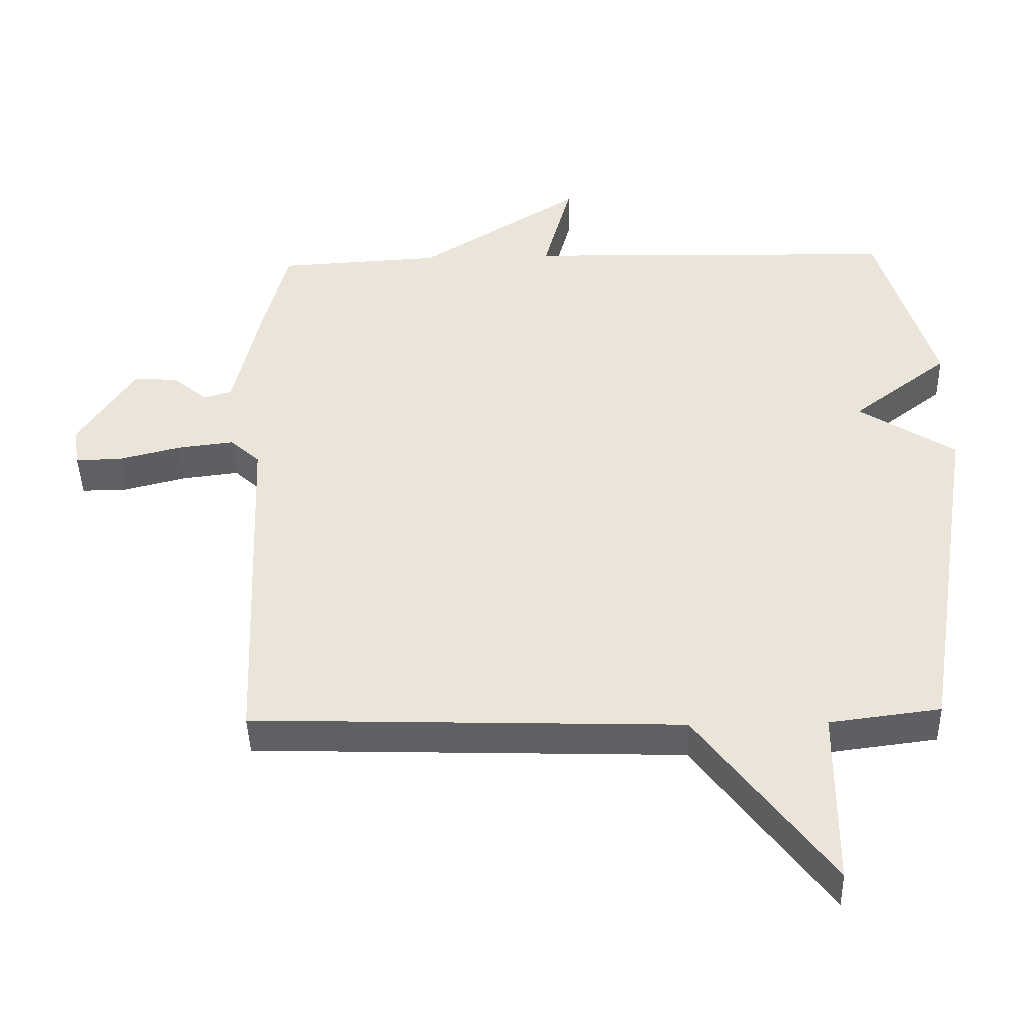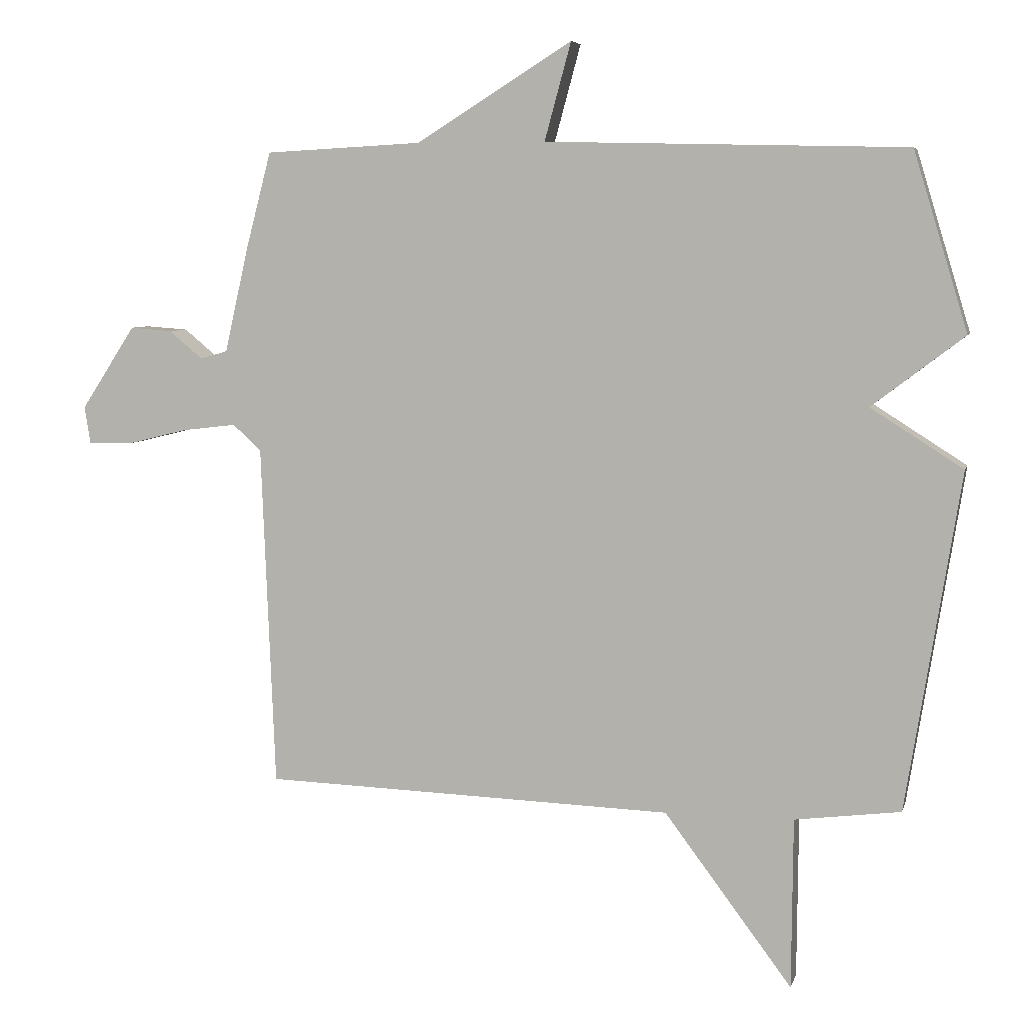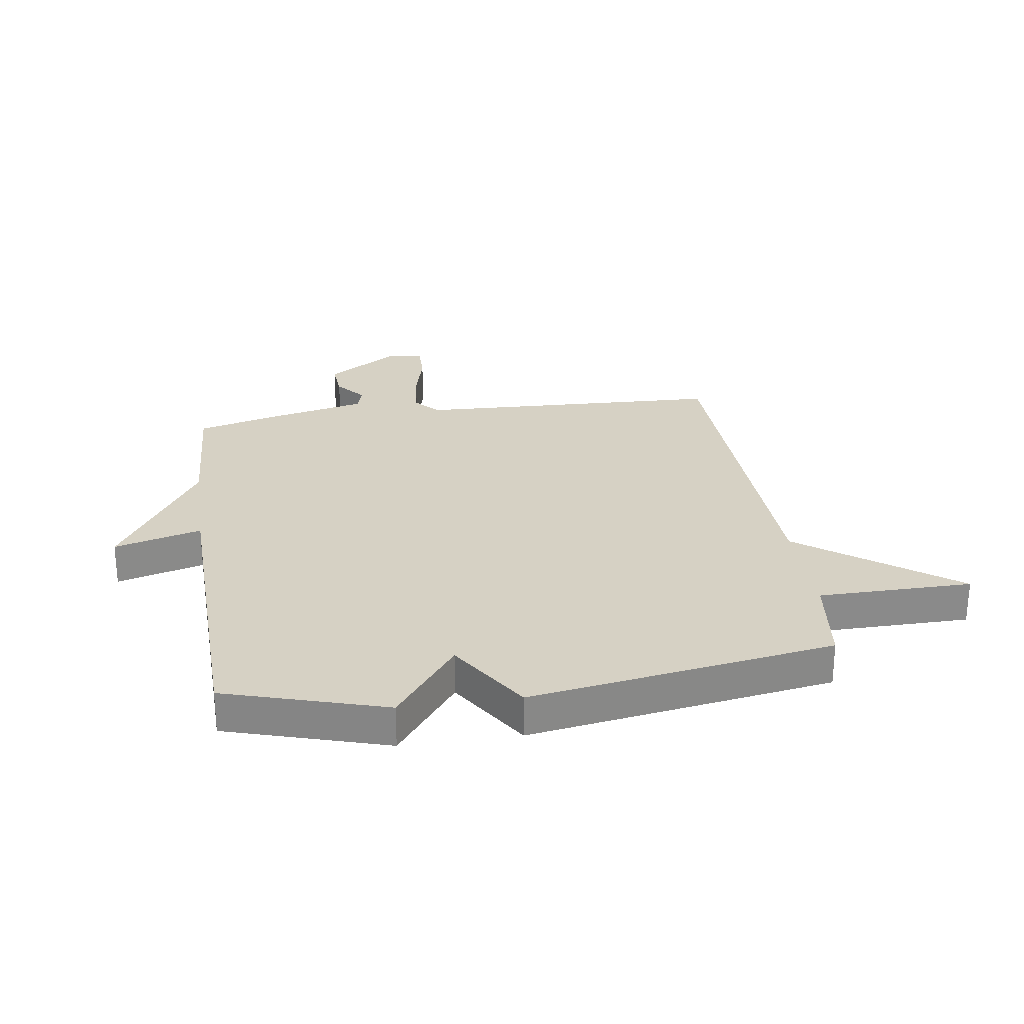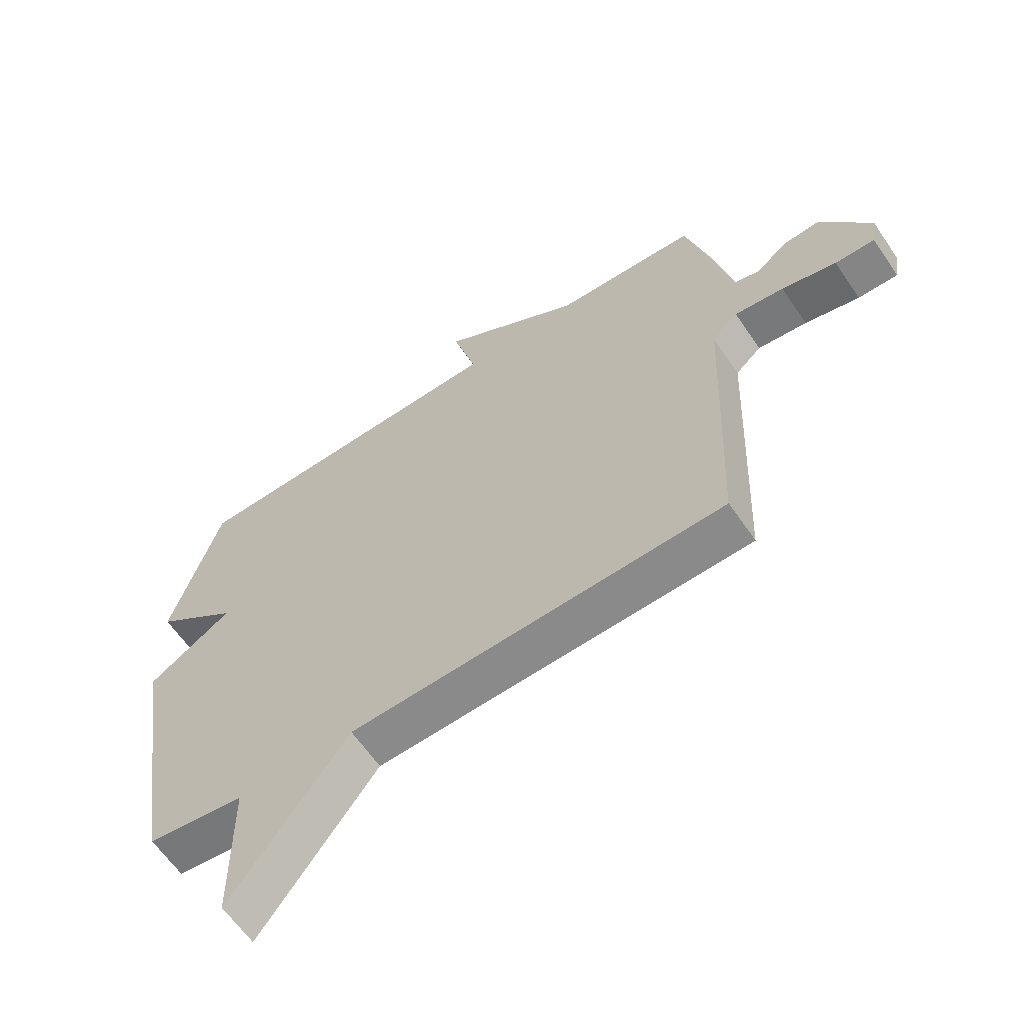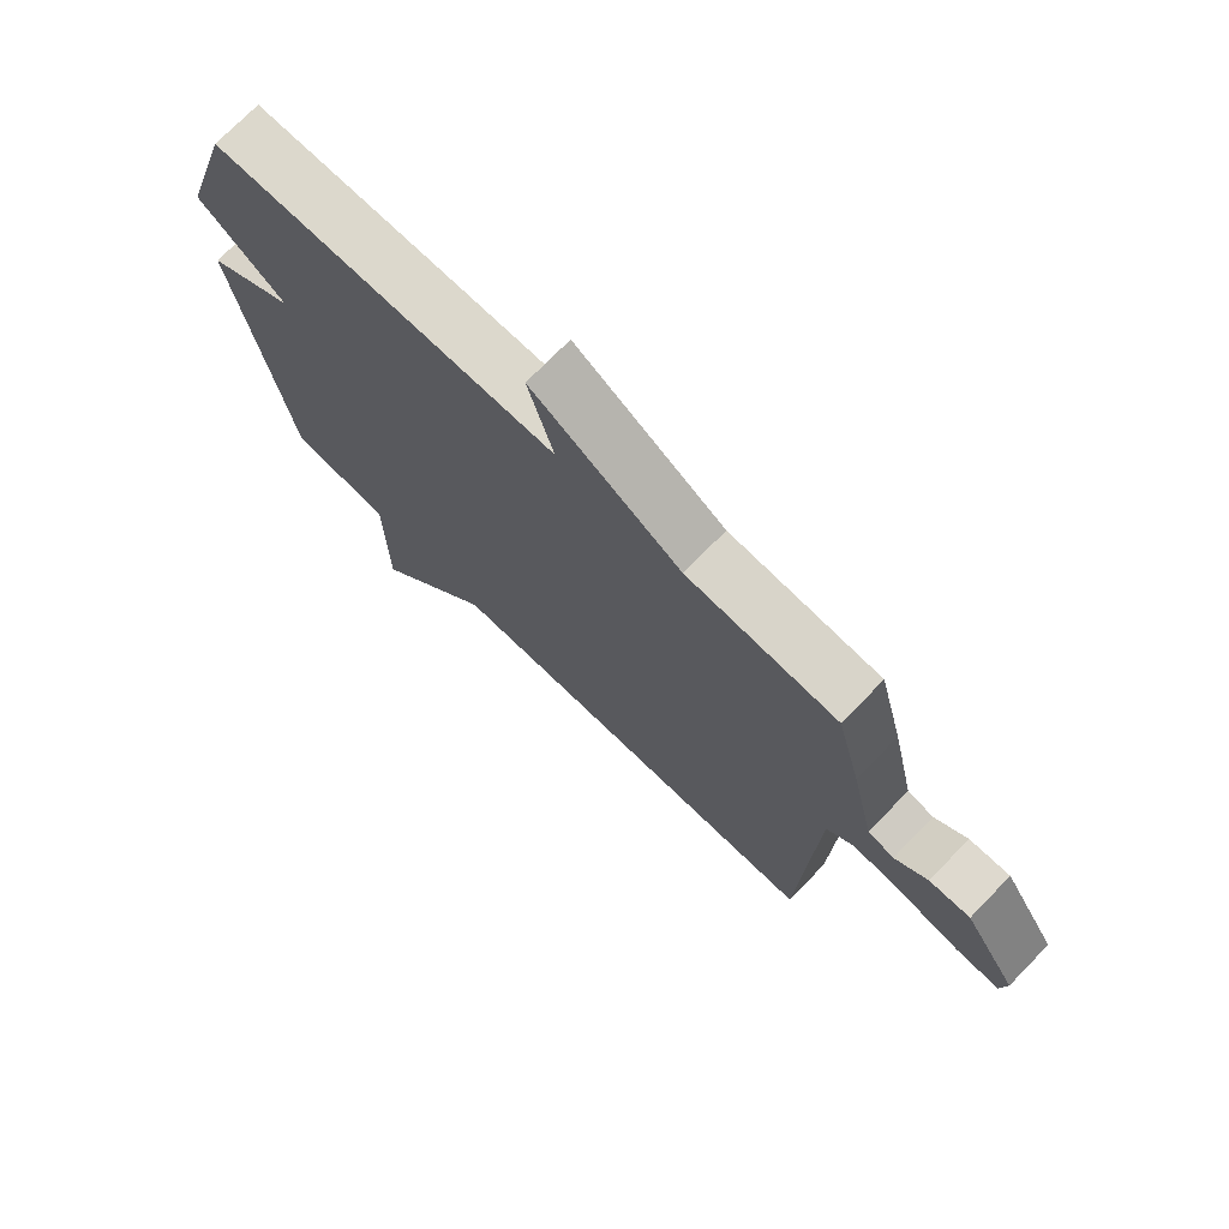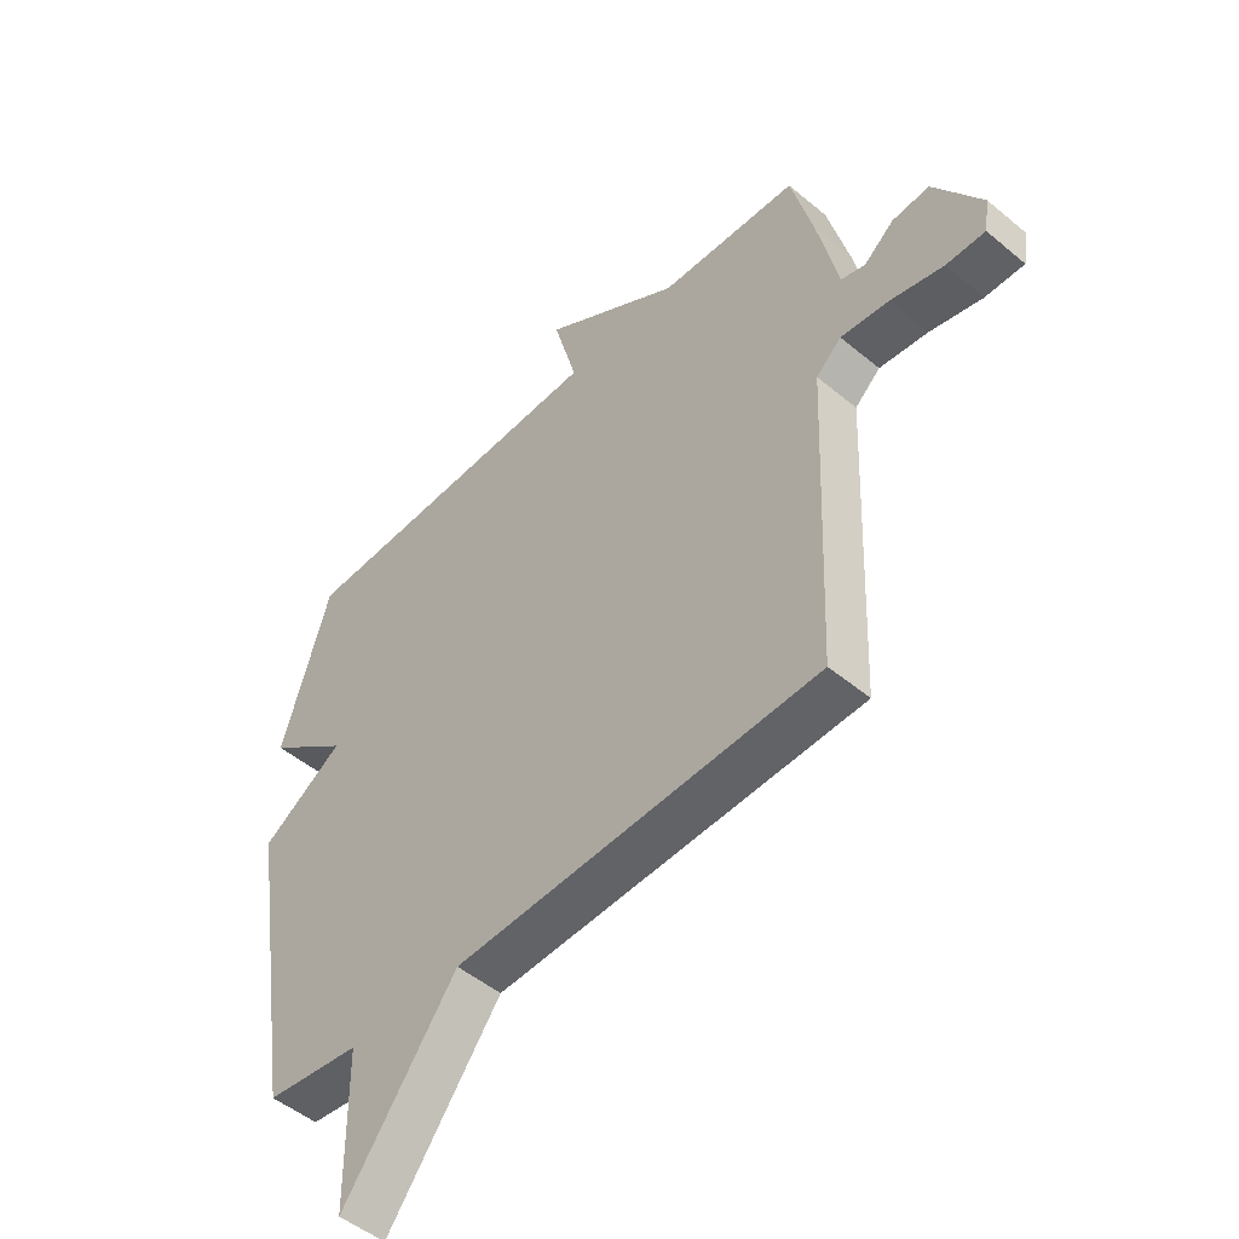
<metadata>
{"format":"obj","ext":"obj","renderer":"f3d","projection":"perspective","resolution":1024,"background":"white","views":[{"elev":-43.6,"azim":1.5,"up":"+Z"},{"elev":6.3,"azim":13.4,"up":"+Z"},{"elev":26.9,"azim":81.6,"up":"+Y"},{"elev":-62.3,"azim":-145.8,"up":"+Z"},{"elev":73.4,"azim":-135.7,"up":"+Z"},{"elev":-49.5,"azim":-132.6,"up":"+Z"}]}
</metadata>
<code>
v 0.5 0.07 -0.5
v 0.336 0.07 -0.521
v 0.334 0.07 -0.786
v 0.136 0.07 -0.521
v -0.5 0.07 -0.5
v -0.521 0.07 0.031
v -0.565 0.07 0.071
v -0.649 0.07 0.061
v -0.742 0.07 0.038
v -0.81 0.07 0.037
v -0.819 0.07 0.095
v -0.735 0.07 0.224
v -0.67 0.07 0.219
v -0.618 0.07 0.176
v -0.576 0.07 0.188
v -0.539 0.07 0.351
v -0.5 0.07 0.5
v -0.258 0.07 0.513
v -0.017 0.07 0.664
v -0.058 0.07 0.513
v 0.5 0.07 0.5
v 0.584 0.07 0.224
v 0.441 0.07 0.115
v 0.584 0.07 0.024
v 0.5 0 -0.5
v 0.336 0 -0.521
v 0.334 0 -0.786
v 0.136 0 -0.521
v -0.5 0 -0.5
v -0.521 0 0.031
v -0.565 0 0.071
v -0.649 0 0.061
v -0.742 0 0.038
v -0.81 0 0.037
v -0.819 0 0.095
v -0.735 0 0.224
v -0.67 0 0.219
v -0.618 0 0.176
v -0.576 0 0.188
v -0.539 0 0.351
v -0.5 0 0.5
v -0.258 0 0.513
v -0.017 0 0.664
v -0.058 0 0.513
v 0.5 0 0.5
v 0.584 0 0.224
v 0.441 0 0.115
v 0.584 0 0.024
f 23 24 1 2
f 20 21 22 23
f 20 23 2
f 18 19 20
f 18 20 2
f 17 18 2
f 16 17 2
f 15 16 2
f 14 15 2
f 12 13 14
f 11 12 14
f 10 11 14
f 9 10 14
f 8 9 14
f 7 8 14
f 6 7 14 2
f 4 5 6 2
f 2 3 4
f 26 25 48 47
f 47 46 45 44
f 26 47 44
f 44 43 42
f 26 44 42
f 26 42 41
f 26 41 40
f 26 40 39
f 26 39 38
f 38 37 36
f 38 36 35
f 38 35 34
f 38 34 33
f 38 33 32
f 38 32 31
f 26 38 31 30
f 26 30 29 28
f 28 27 26
f 1 25 26 2
f 2 26 27 3
f 3 27 28 4
f 4 28 29 5
f 5 29 30 6
f 6 30 31 7
f 7 31 32 8
f 8 32 33 9
f 9 33 34 10
f 10 34 35 11
f 11 35 36 12
f 12 36 37 13
f 13 37 38 14
f 14 38 39 15
f 15 39 40 16
f 16 40 41 17
f 17 41 42 18
f 18 42 43 19
f 19 43 44 20
f 20 44 45 21
f 21 45 46 22
f 22 46 47 23
f 23 47 48 24
f 24 48 25 1

</code>
